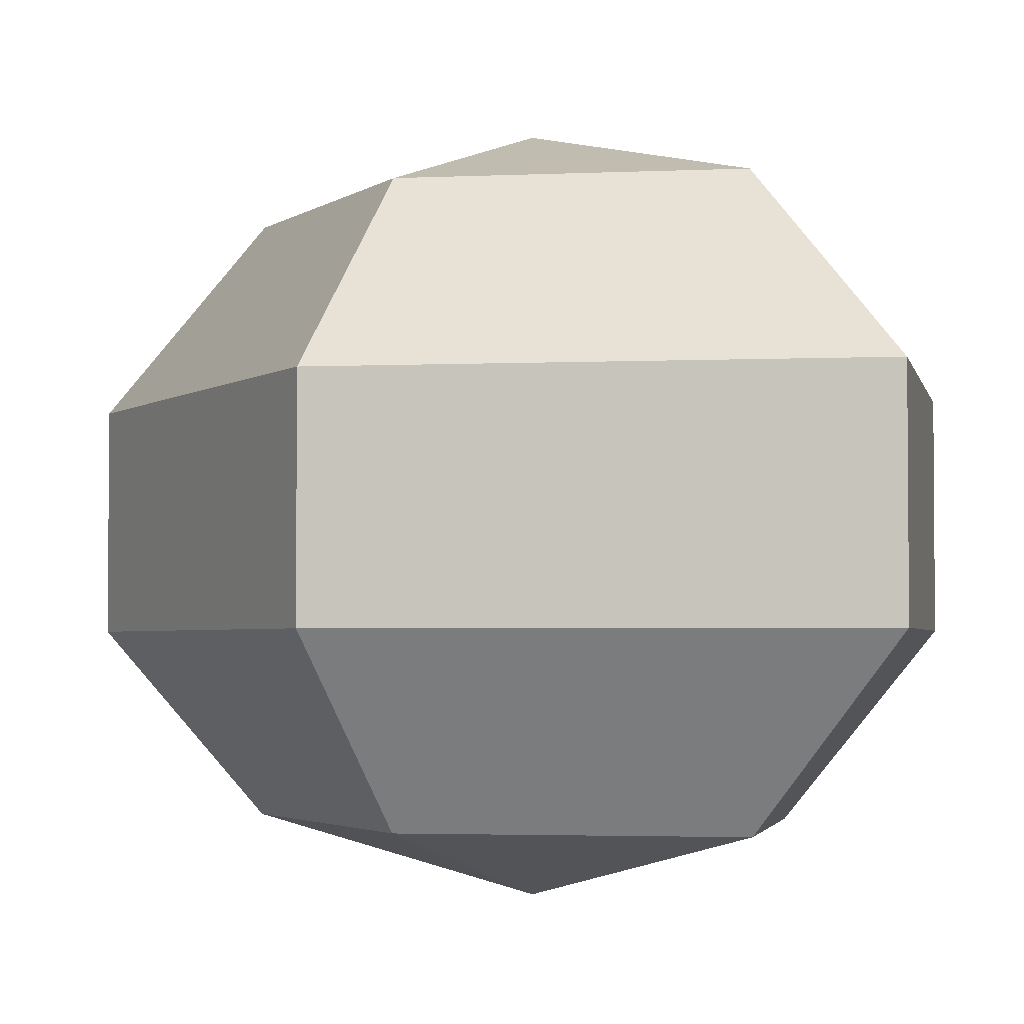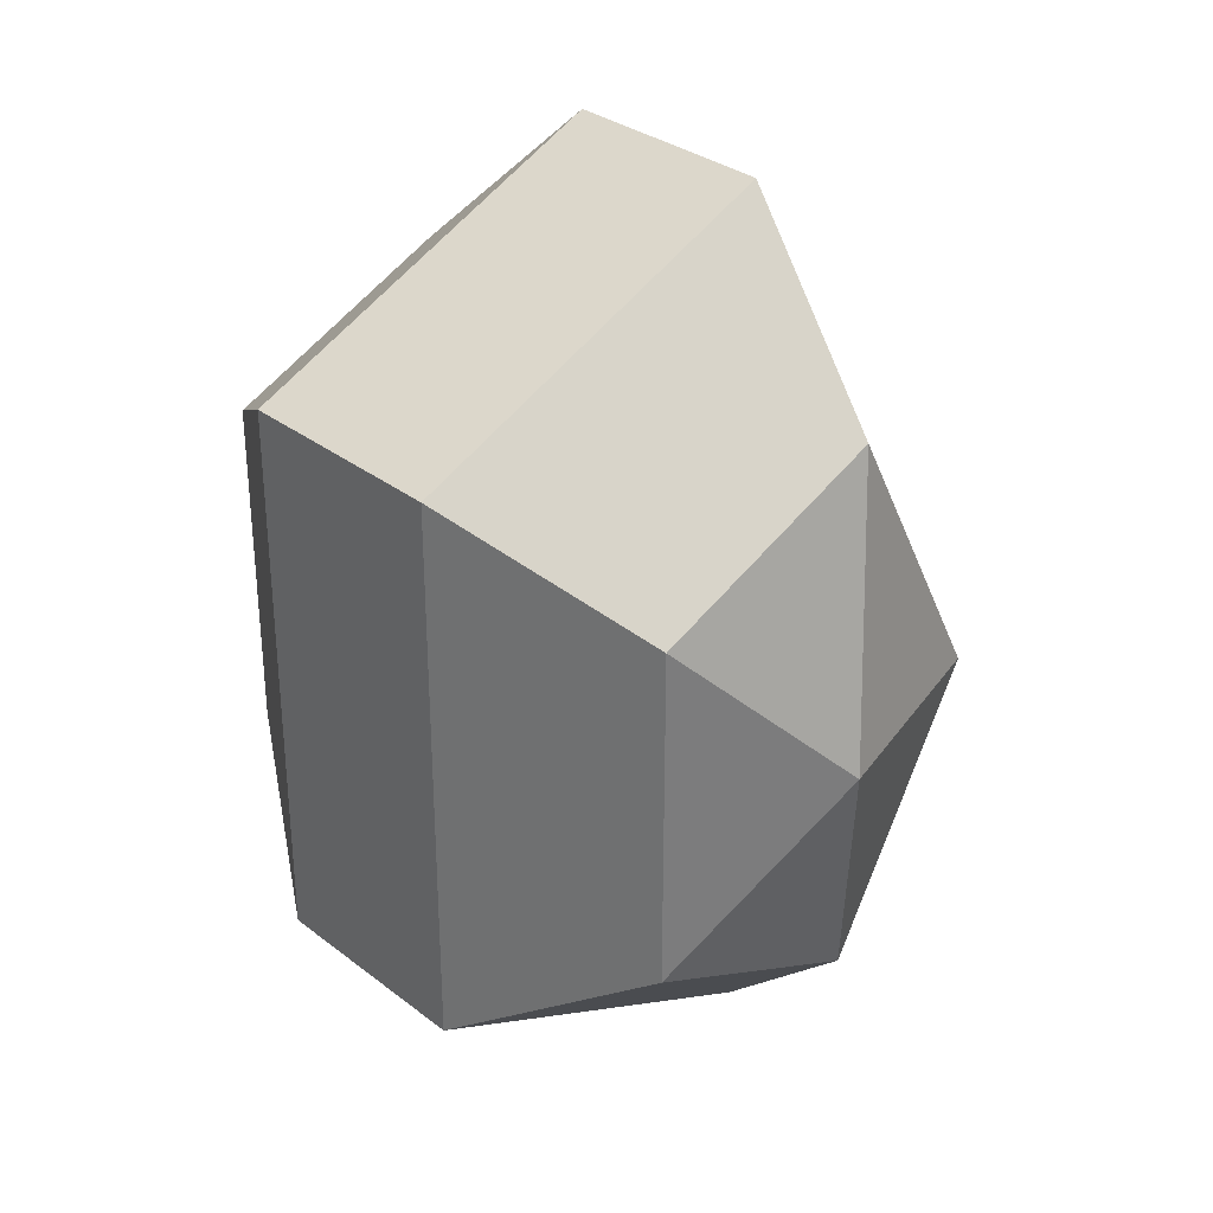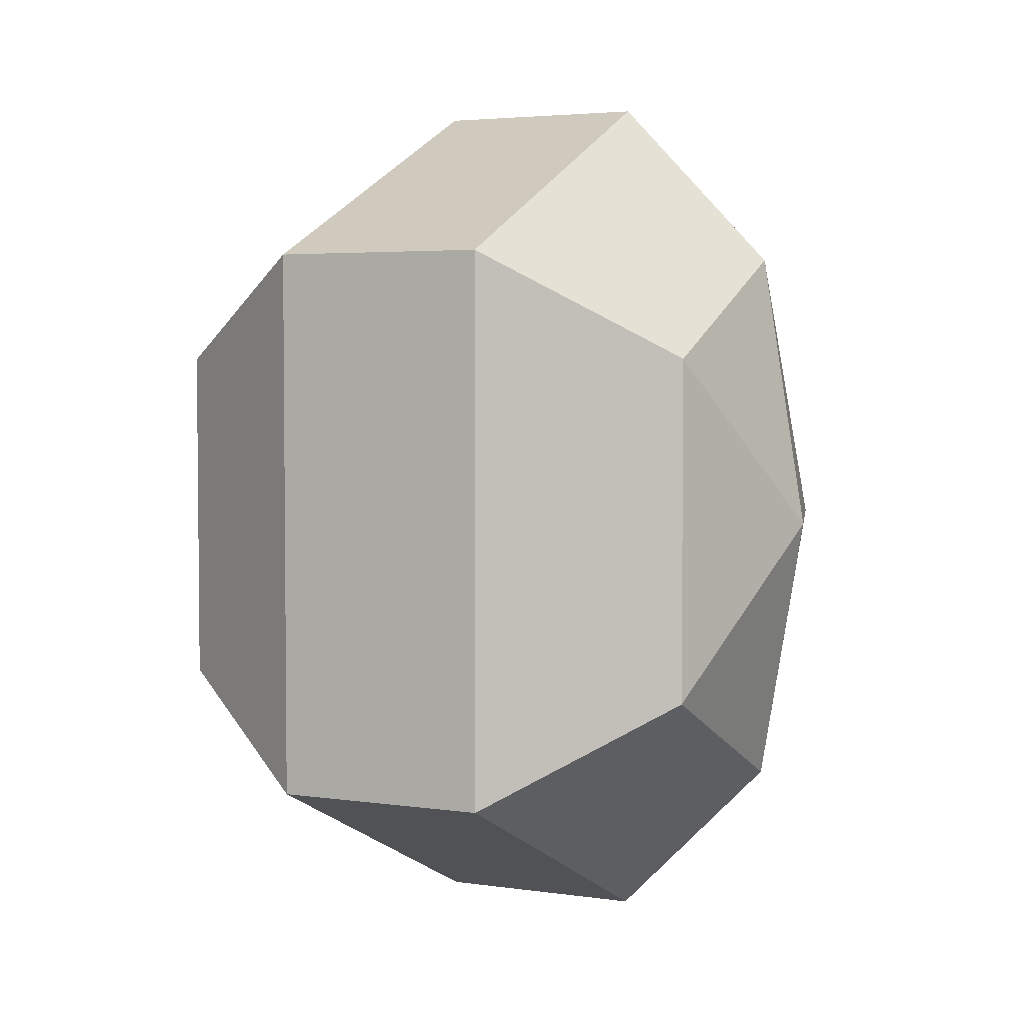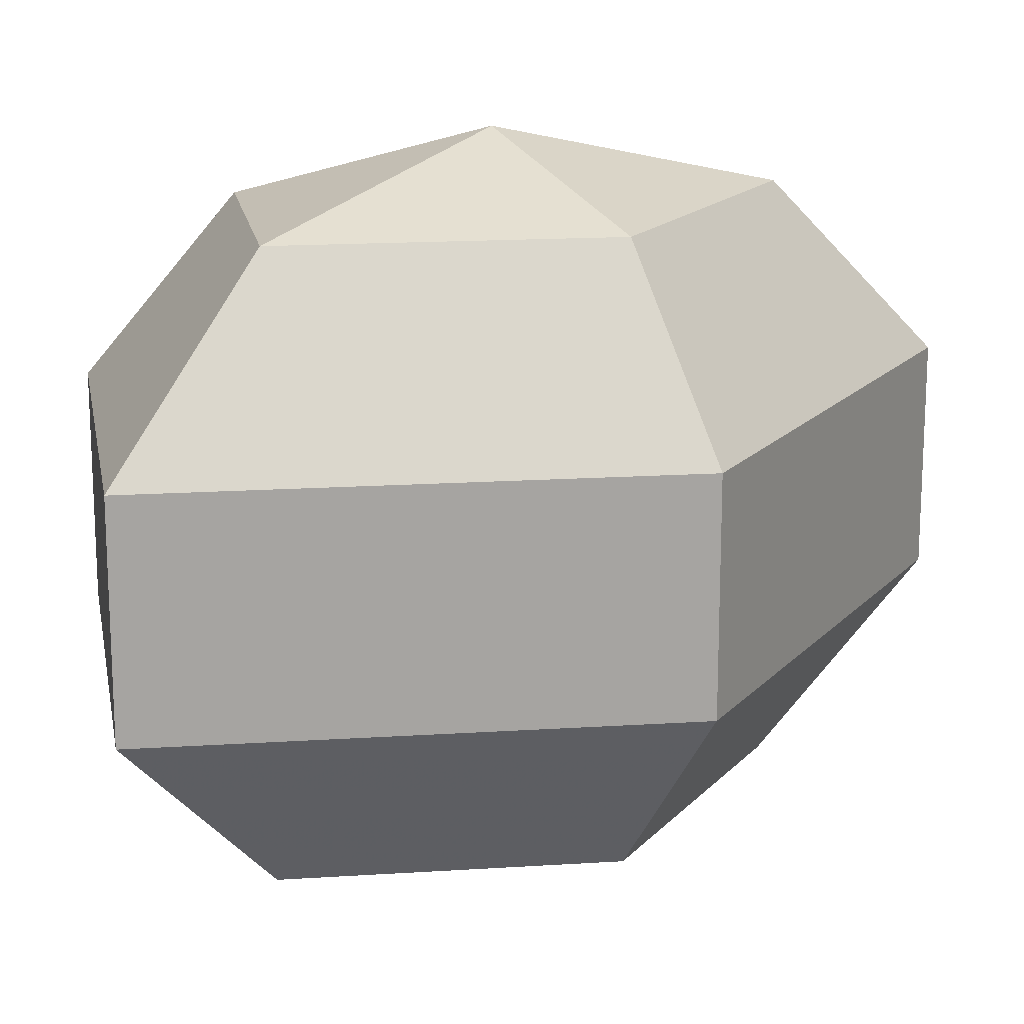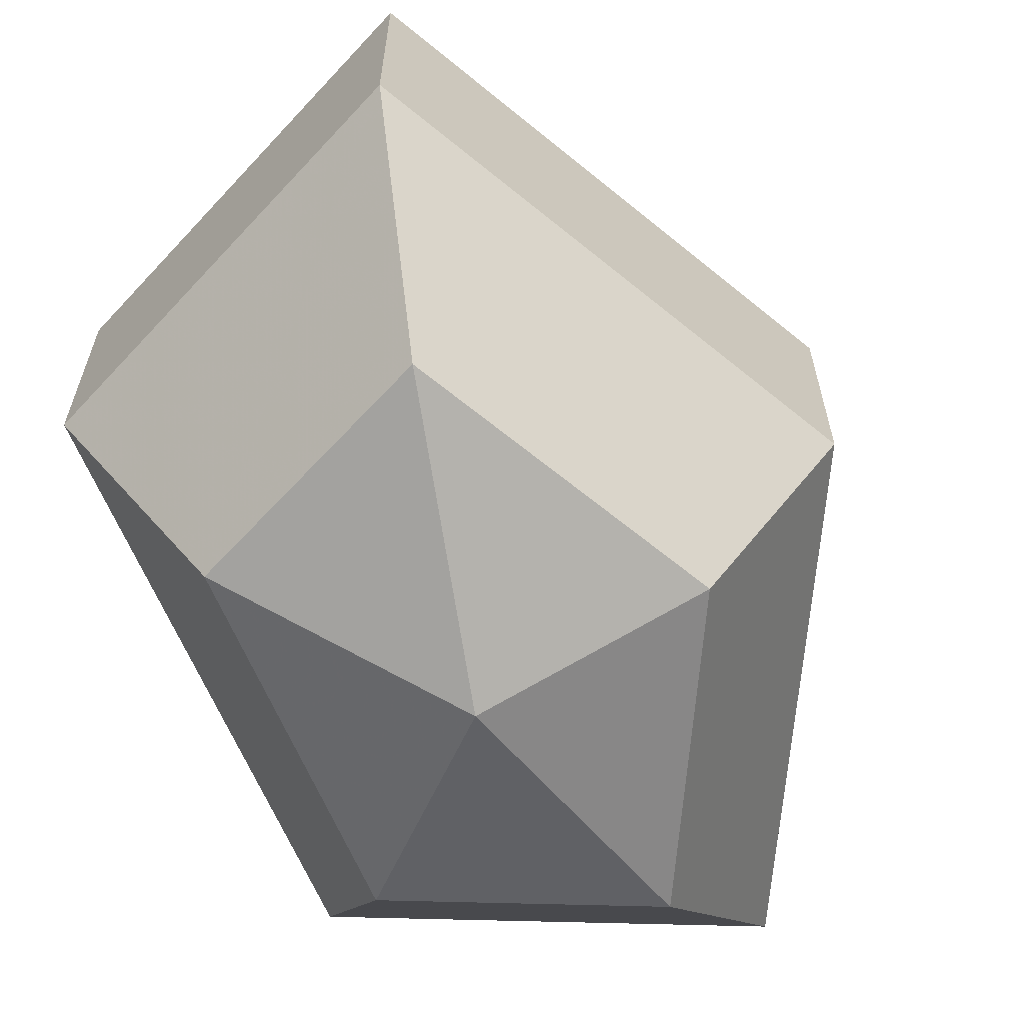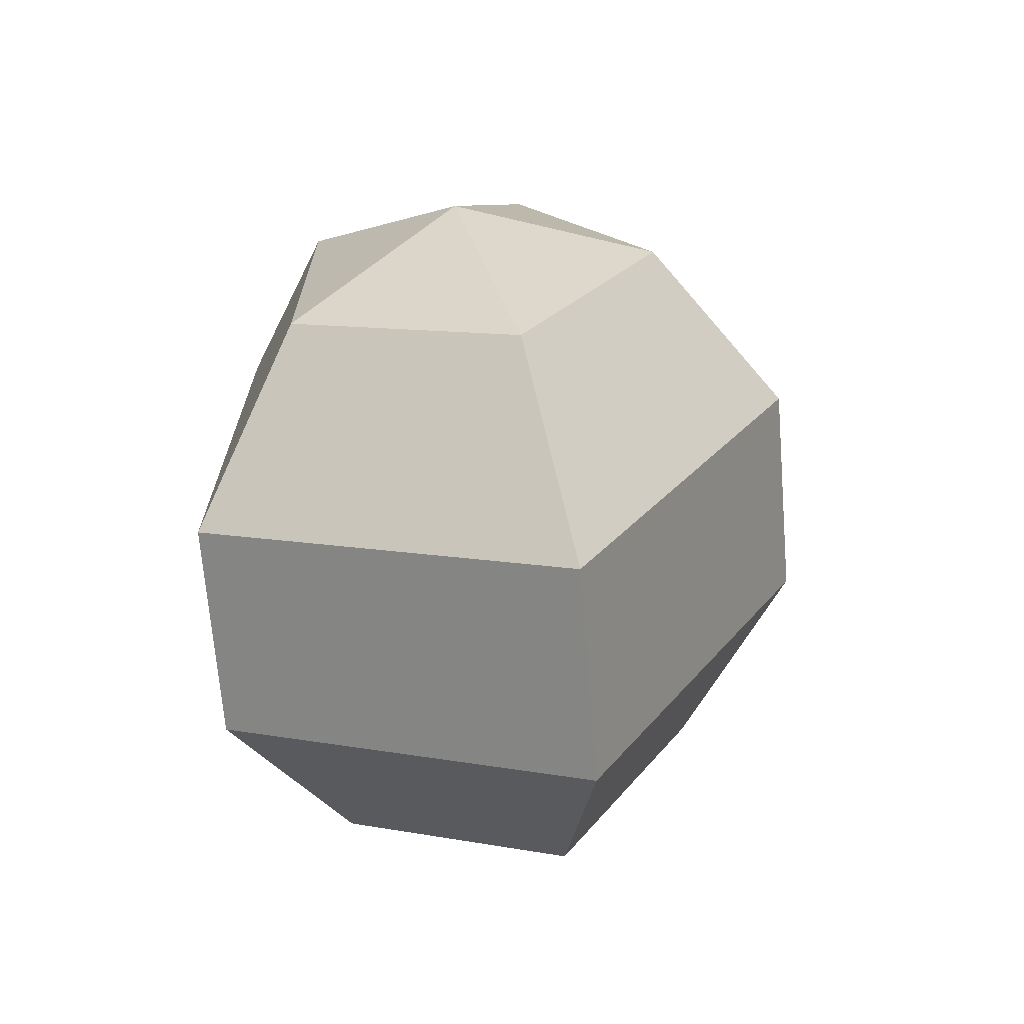
<metadata>
{"format":"obj","ext":"obj","renderer":"f3d","projection":"perspective","resolution":1024,"background":"white","views":[{"elev":-2.9,"azim":-53.8,"up":"+Z"},{"elev":31.9,"azim":137.1,"up":"+Y"},{"elev":3.8,"azim":116.2,"up":"+Y"},{"elev":16.9,"azim":-124.8,"up":"+Z"},{"elev":-64.2,"azim":-157.1,"up":"+Z"},{"elev":-69.1,"azim":-175.3,"up":"+Y"}]}
</metadata>
<code>
v 253 163 141
v 253 163 141
v 253 163 141
v 253 163 141
v 253 163 141
v 253 163 141
v 249.5 163 142.1
v 251.9 158.3 142.1
v 255.9 160.1 142.1
v 255.9 165.9 142.1
v 251.9 167.7 142.1
v 249.5 163 142.1
v 247.3 163 145.1
v 251.2 155.4 145.1
v 257.6 158.3 145.1
v 257.6 167.7 145.1
v 251.2 170.6 145.1
v 247.3 163 145.1
v 247.3 163 148.9
v 251.2 155.4 148.9
v 257.6 158.3 148.9
v 257.6 167.7 148.9
v 251.2 170.6 148.9
v 247.3 163 148.9
v 249.5 163 151.9
v 251.9 158.3 151.9
v 255.9 160.1 151.9
v 255.9 165.9 151.9
v 251.9 167.7 151.9
v 249.5 163 151.9
v 253 163 153
v 253 163 153
v 253 163 153
v 253 163 153
v 253 163 153
v 253 163 153
g foo
f 8 7 1
f 9 8 2
f 10 9 3
f 11 10 4
f 12 11 5
f 14 13 7
f 15 14 8
f 16 15 9
f 17 16 10
f 18 17 11
f 20 19 13
f 21 20 14
f 22 21 15
f 23 22 16
f 24 23 17
f 26 25 19
f 27 26 20
f 28 27 21
f 29 28 22
f 30 29 23
f 32 31 25
f 33 32 26
f 34 33 27
f 35 34 28
f 36 35 29
f 2 8 1
f 3 9 2
f 4 10 3
f 5 11 4
f 6 12 5
f 8 14 7
f 9 15 8
f 10 16 9
f 11 17 10
f 12 18 11
f 14 20 13
f 15 21 14
f 16 22 15
f 17 23 16
f 18 24 17
f 20 26 19
f 21 27 20
f 22 28 21
f 23 29 22
f 24 30 23
f 26 32 25
f 27 33 26
f 28 34 27
f 29 35 28
f 30 36 29
g

</code>
